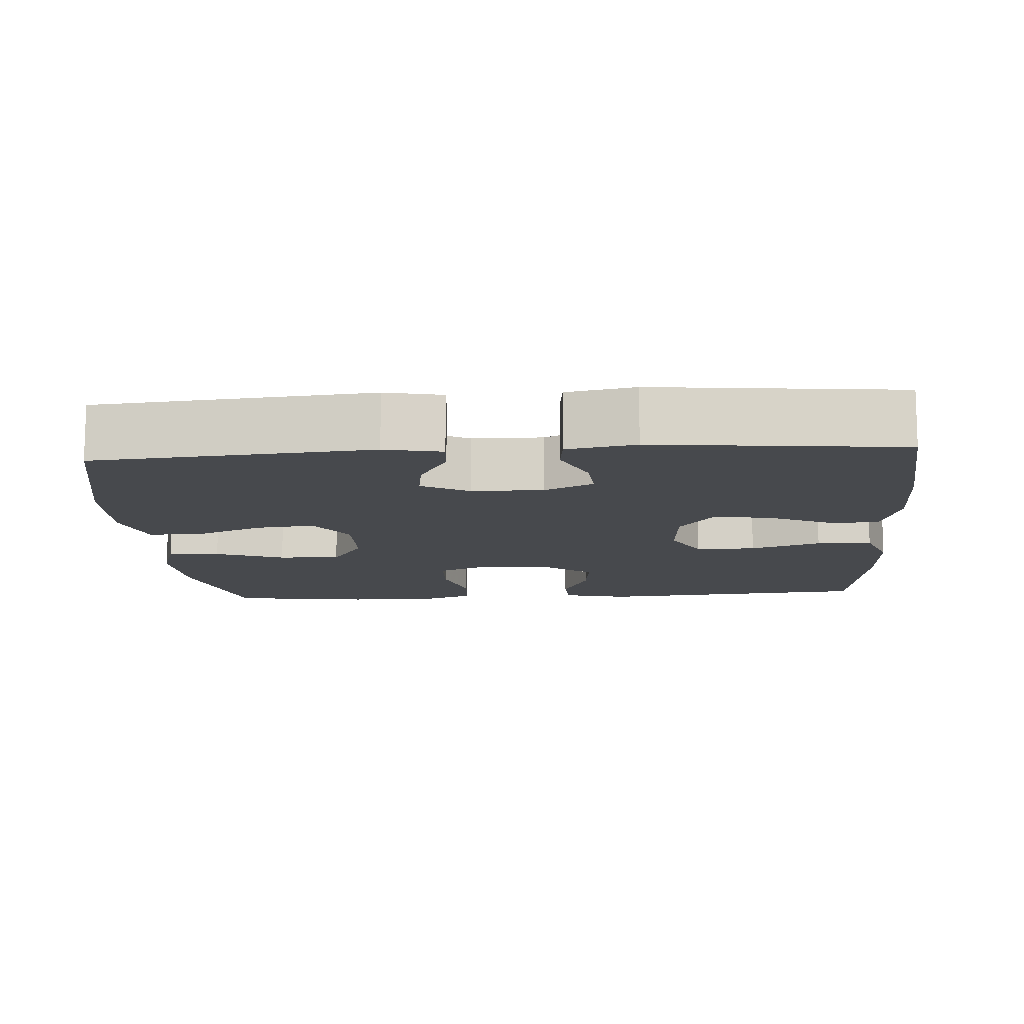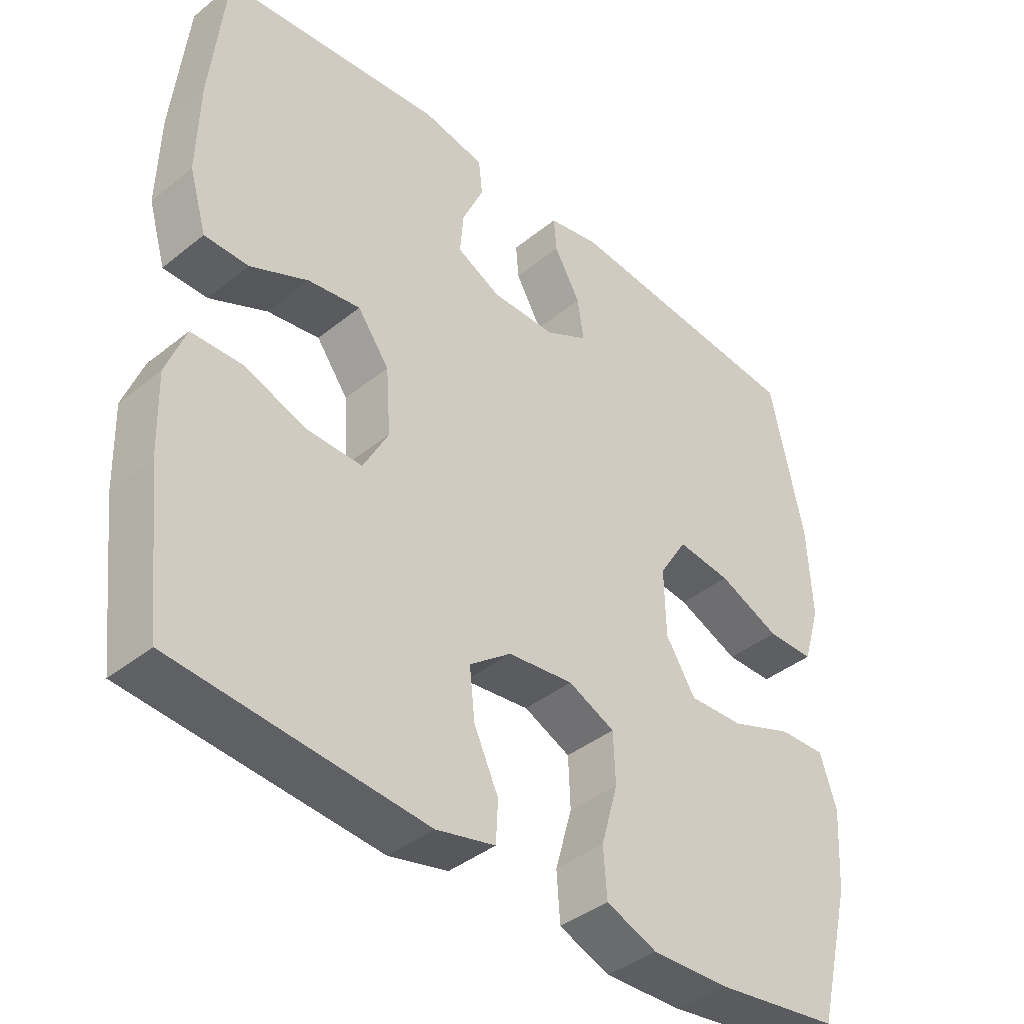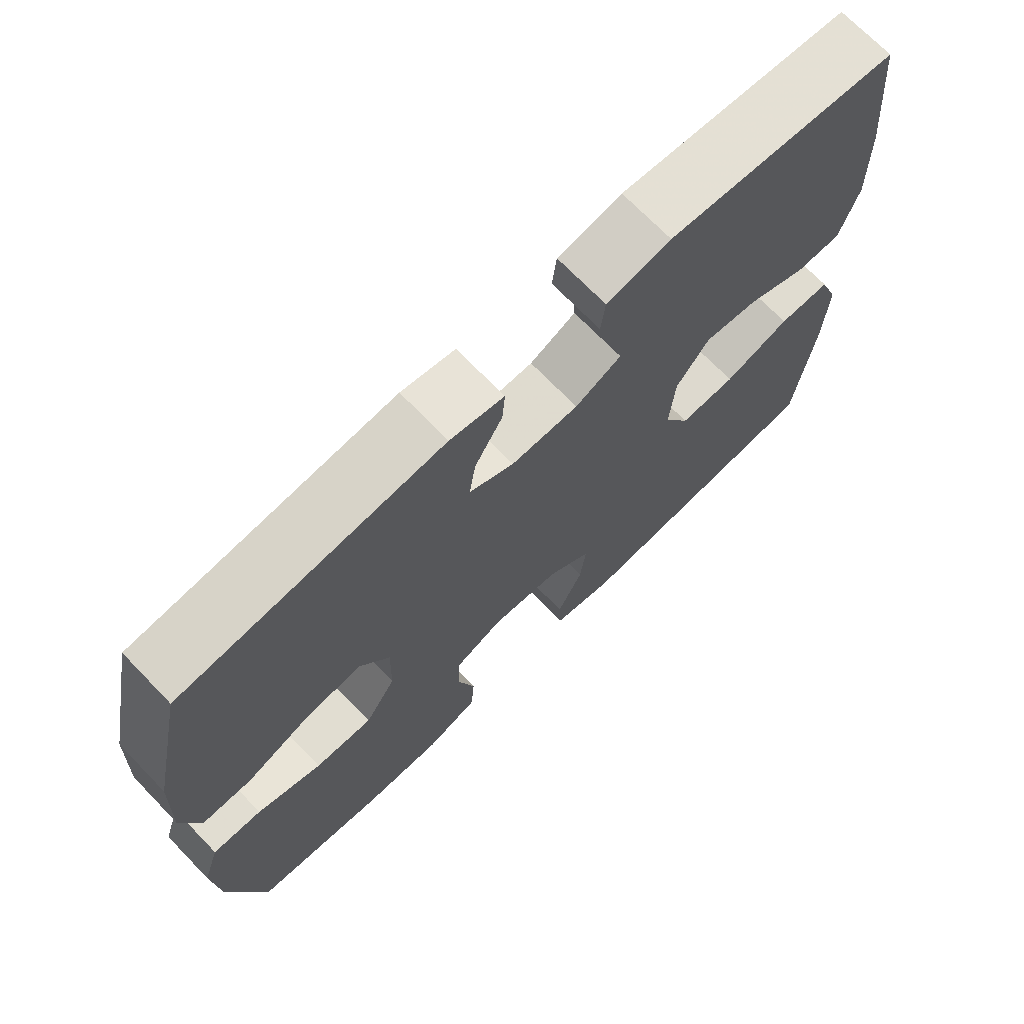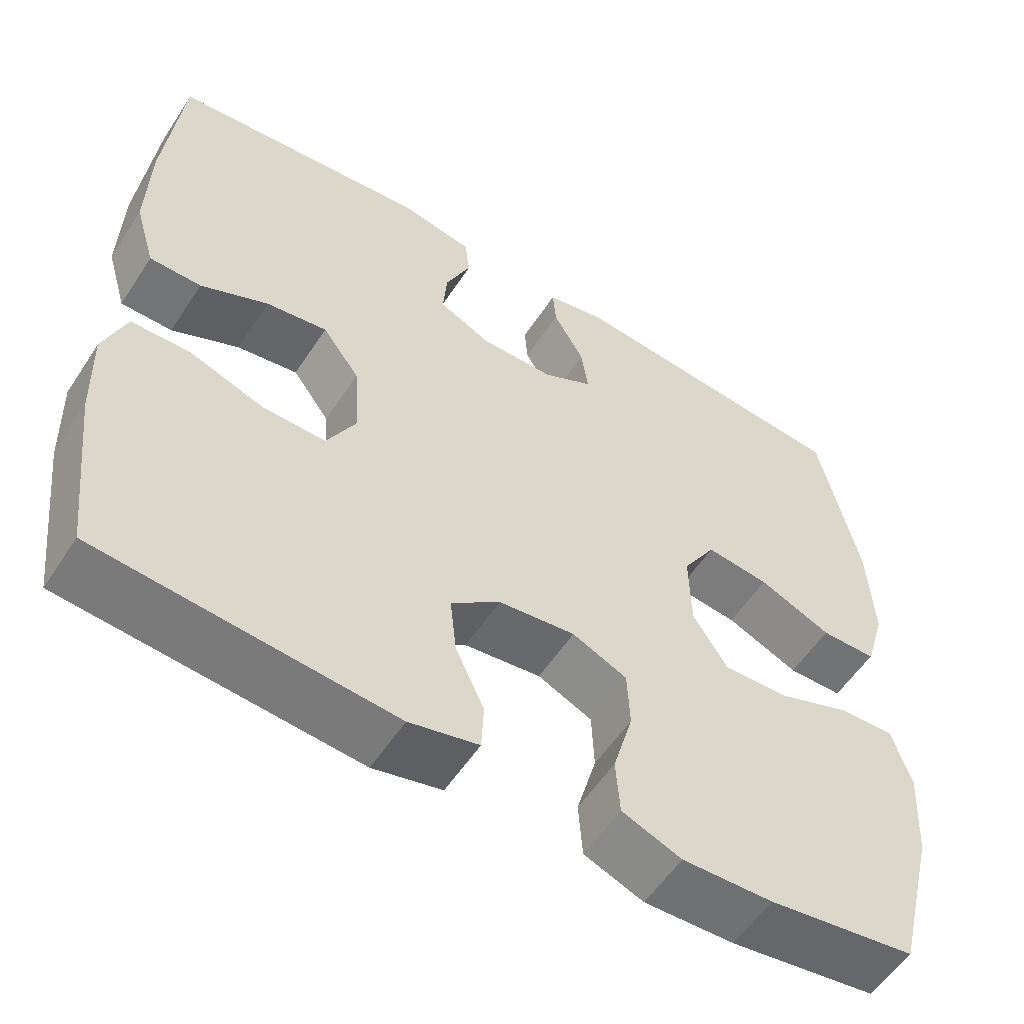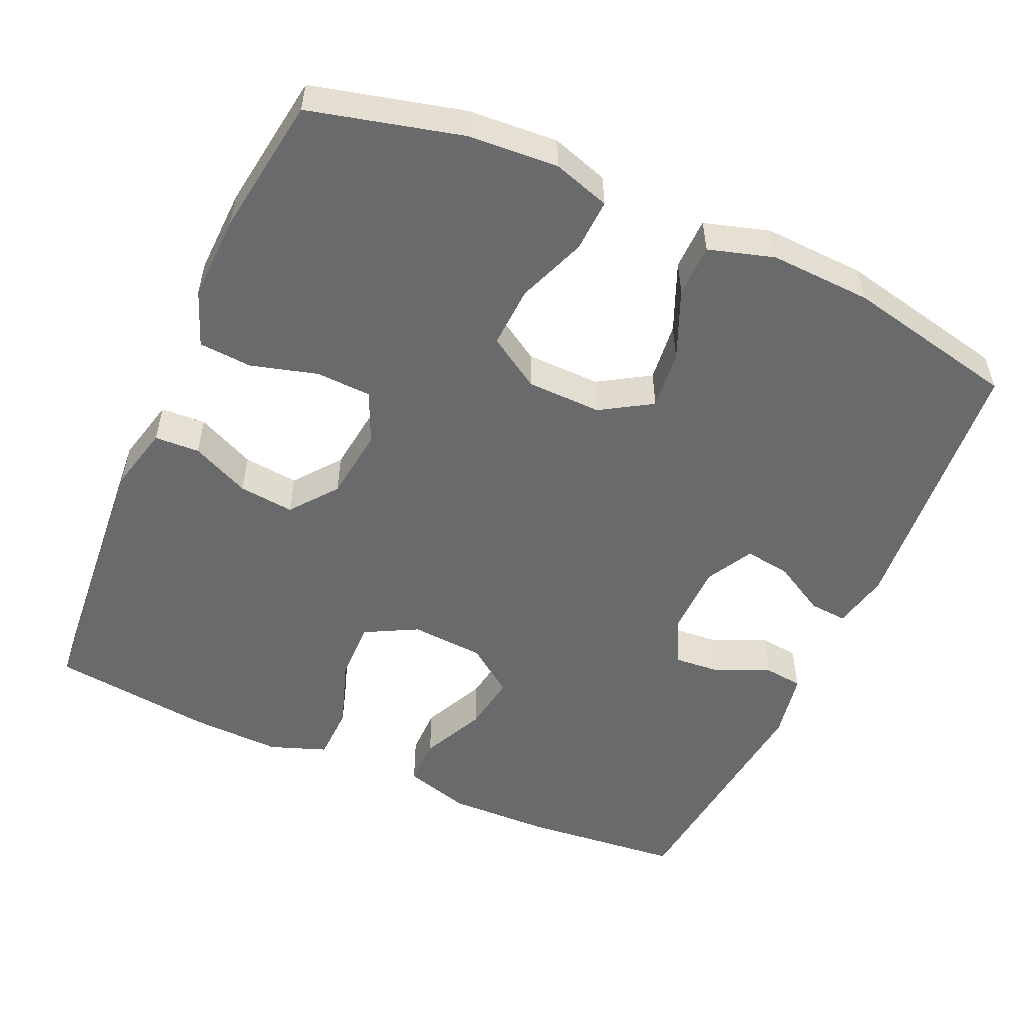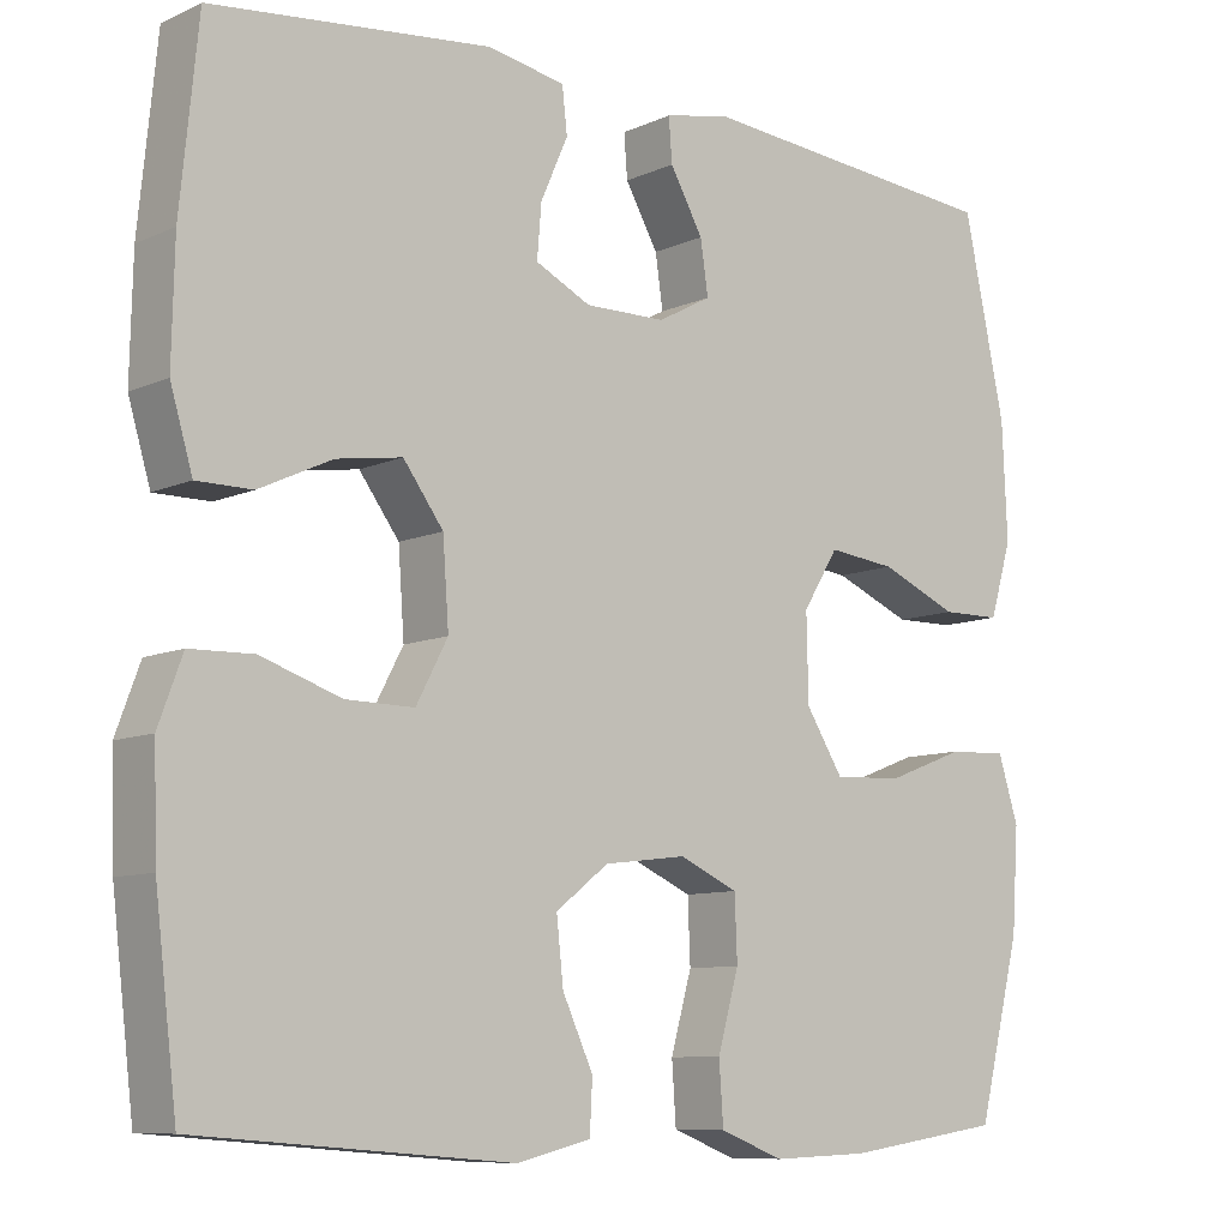
<metadata>
{"format":"obj","ext":"obj","renderer":"f3d","projection":"perspective","resolution":1024,"background":"white","views":[{"elev":-12.0,"azim":4.0,"up":"+Y"},{"elev":-40.6,"azim":134.5,"up":"+Z"},{"elev":71.1,"azim":-44.1,"up":"+Z"},{"elev":-56.1,"azim":147.2,"up":"+Z"},{"elev":-52.9,"azim":-114.1,"up":"+Y"},{"elev":-9.1,"azim":139.7,"up":"+Z"}]}
</metadata>
<code>
v 0.5 0.07 0.5
v 0.521 0.07 0.288
v 0.524 0.07 0.151
v 0.498 0.07 0.063
v 0.433 0.07 0.063
v 0.348 0.07 0.103
v 0.271 0.07 0.115
v 0.224 0.07 0.051
v 0.217 0.07 -0.047
v 0.254 0.07 -0.117
v 0.334 0.07 -0.116
v 0.428 0.07 -0.084
v 0.502 0.07 -0.086
v 0.53 0.07 -0.162
v 0.526 0.07 -0.281
v 0.5 0.07 -0.5
v 0.132 0.07 -0.53
v 0.045 0.07 -0.509
v 0.042 0.07 -0.449
v 0.078 0.07 -0.371
v 0.086 0.07 -0.297
v 0.024 0.07 -0.249
v -0.073 0.07 -0.237
v -0.142 0.07 -0.268
v -0.145 0.07 -0.342
v -0.12 0.07 -0.431
v -0.125 0.07 -0.502
v -0.2 0.07 -0.531
v -0.314 0.07 -0.527
v -0.5 0.07 -0.5
v -0.551 0.07 -0.298
v -0.559 0.07 -0.178
v -0.535 0.07 -0.102
v -0.465 0.07 -0.105
v -0.373 0.07 -0.14
v -0.291 0.07 -0.144
v -0.247 0.07 -0.074
v -0.245 0.07 0.026
v -0.287 0.07 0.094
v -0.367 0.07 0.085
v -0.459 0.07 0.046
v -0.529 0.07 0.047
v -0.555 0.07 0.134
v -0.549 0.07 0.27
v -0.5 0.07 0.5
v -0.134 0.07 0.532
v -0.058 0.07 0.516
v -0.062 0.07 0.465
v -0.101 0.07 0.396
v -0.11 0.07 0.334
v -0.047 0.07 0.3
v 0.048 0.07 0.299
v 0.113 0.07 0.331
v 0.108 0.07 0.393
v 0.076 0.07 0.465
v 0.082 0.07 0.518
v 0.173 0.07 0.535
v 0.5 0 0.5
v 0.521 0 0.288
v 0.524 0 0.151
v 0.498 0 0.063
v 0.433 0 0.063
v 0.348 0 0.103
v 0.271 0 0.115
v 0.224 0 0.051
v 0.217 0 -0.047
v 0.254 0 -0.117
v 0.334 0 -0.116
v 0.428 0 -0.084
v 0.502 0 -0.086
v 0.53 0 -0.162
v 0.526 0 -0.281
v 0.5 0 -0.5
v 0.132 0 -0.53
v 0.045 0 -0.509
v 0.042 0 -0.449
v 0.078 0 -0.371
v 0.086 0 -0.297
v 0.024 0 -0.249
v -0.073 0 -0.237
v -0.142 0 -0.268
v -0.145 0 -0.342
v -0.12 0 -0.431
v -0.125 0 -0.502
v -0.2 0 -0.531
v -0.314 0 -0.527
v -0.5 0 -0.5
v -0.551 0 -0.298
v -0.559 0 -0.178
v -0.535 0 -0.102
v -0.465 0 -0.105
v -0.373 0 -0.14
v -0.291 0 -0.144
v -0.247 0 -0.074
v -0.245 0 0.026
v -0.287 0 0.094
v -0.367 0 0.085
v -0.459 0 0.046
v -0.529 0 0.047
v -0.555 0 0.134
v -0.549 0 0.27
v -0.5 0 0.5
v -0.134 0 0.532
v -0.058 0 0.516
v -0.062 0 0.465
v -0.101 0 0.396
v -0.11 0 0.334
v -0.047 0 0.3
v 0.048 0 0.299
v 0.113 0 0.331
v 0.108 0 0.393
v 0.076 0 0.465
v 0.082 0 0.518
v 0.173 0 0.535
f 4 5 6
f 3 4 6
f 2 3 6
f 1 2 6
f 57 1 6
f 56 57 6
f 55 56 6
f 54 55 6
f 53 54 6 7
f 52 53 7 8
f 51 52 8 9
f 50 51 9 10
f 47 48 49
f 46 47 49
f 45 46 49
f 44 45 49
f 43 44 49
f 42 43 49
f 41 42 49
f 40 41 49
f 39 40 49 50
f 38 39 50 10
f 33 34 35
f 32 33 35
f 31 32 35
f 30 31 35
f 29 30 35
f 28 29 35
f 27 28 35
f 26 27 35
f 25 26 35
f 24 25 35 36
f 23 24 36 37
f 18 19 20
f 17 18 20
f 16 17 20
f 15 16 20
f 14 15 20
f 13 14 20
f 12 13 20
f 11 12 20
f 10 11 20 21
f 37 38 10
f 23 37 10
f 22 23 10
f 10 21 22
f 63 62 61
f 63 61 60
f 63 60 59
f 63 59 58
f 63 58 114
f 63 114 113
f 63 113 112
f 63 112 111
f 64 63 111 110
f 65 64 110 109
f 66 65 109 108
f 67 66 108 107
f 106 105 104
f 106 104 103
f 106 103 102
f 106 102 101
f 106 101 100
f 106 100 99
f 106 99 98
f 106 98 97
f 107 106 97 96
f 67 107 96 95
f 92 91 90
f 92 90 89
f 92 89 88
f 92 88 87
f 92 87 86
f 92 86 85
f 92 85 84
f 92 84 83
f 92 83 82
f 93 92 82 81
f 94 93 81 80
f 77 76 75
f 77 75 74
f 77 74 73
f 77 73 72
f 77 72 71
f 77 71 70
f 77 70 69
f 77 69 68
f 78 77 68 67
f 67 95 94
f 67 94 80
f 67 80 79
f 79 78 67
f 1 58 59 2
f 2 59 60 3
f 3 60 61 4
f 4 61 62 5
f 5 62 63 6
f 6 63 64 7
f 7 64 65 8
f 8 65 66 9
f 9 66 67 10
f 10 67 68 11
f 11 68 69 12
f 12 69 70 13
f 13 70 71 14
f 14 71 72 15
f 15 72 73 16
f 16 73 74 17
f 17 74 75 18
f 18 75 76 19
f 19 76 77 20
f 20 77 78 21
f 21 78 79 22
f 22 79 80 23
f 23 80 81 24
f 24 81 82 25
f 25 82 83 26
f 26 83 84 27
f 27 84 85 28
f 28 85 86 29
f 29 86 87 30
f 30 87 88 31
f 31 88 89 32
f 32 89 90 33
f 33 90 91 34
f 34 91 92 35
f 35 92 93 36
f 36 93 94 37
f 37 94 95 38
f 38 95 96 39
f 39 96 97 40
f 40 97 98 41
f 41 98 99 42
f 42 99 100 43
f 43 100 101 44
f 44 101 102 45
f 45 102 103 46
f 46 103 104 47
f 47 104 105 48
f 48 105 106 49
f 49 106 107 50
f 50 107 108 51
f 51 108 109 52
f 52 109 110 53
f 53 110 111 54
f 54 111 112 55
f 55 112 113 56
f 56 113 114 57
f 57 114 58 1

</code>
